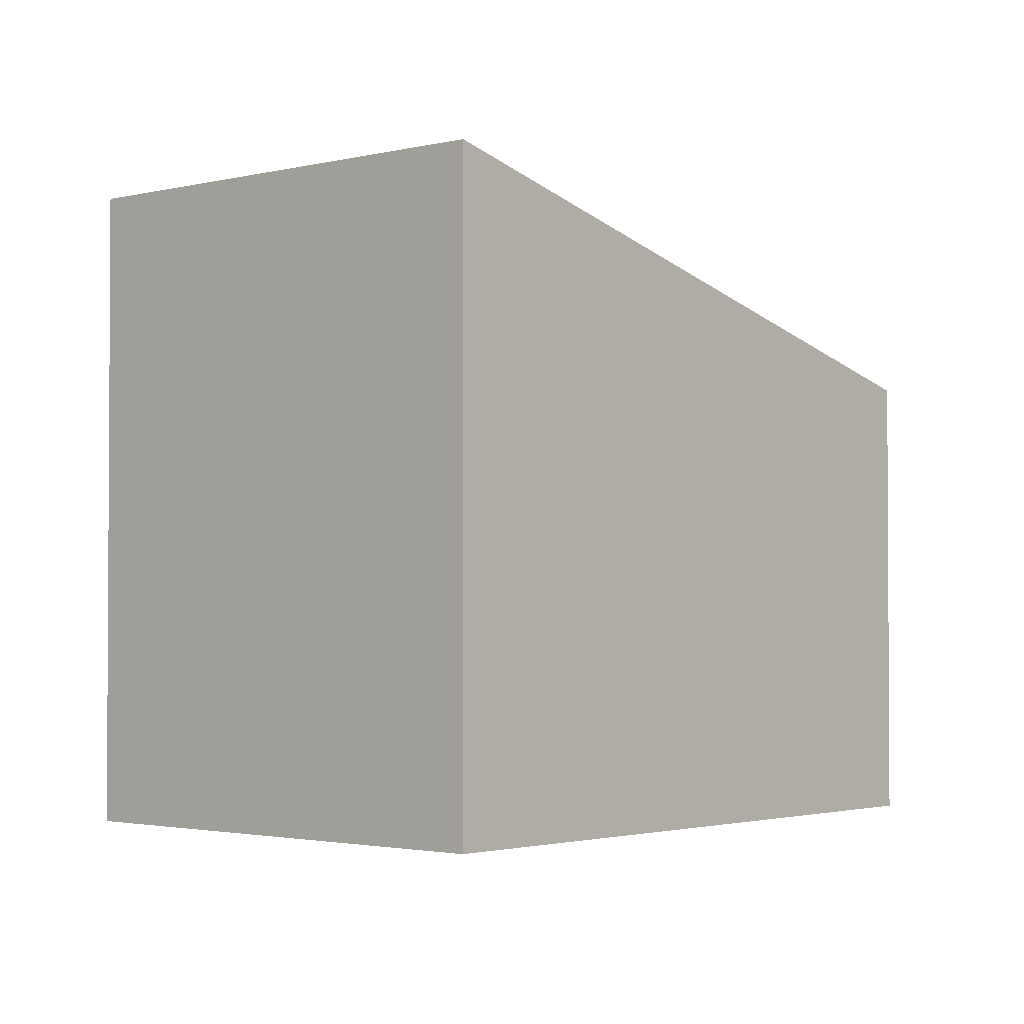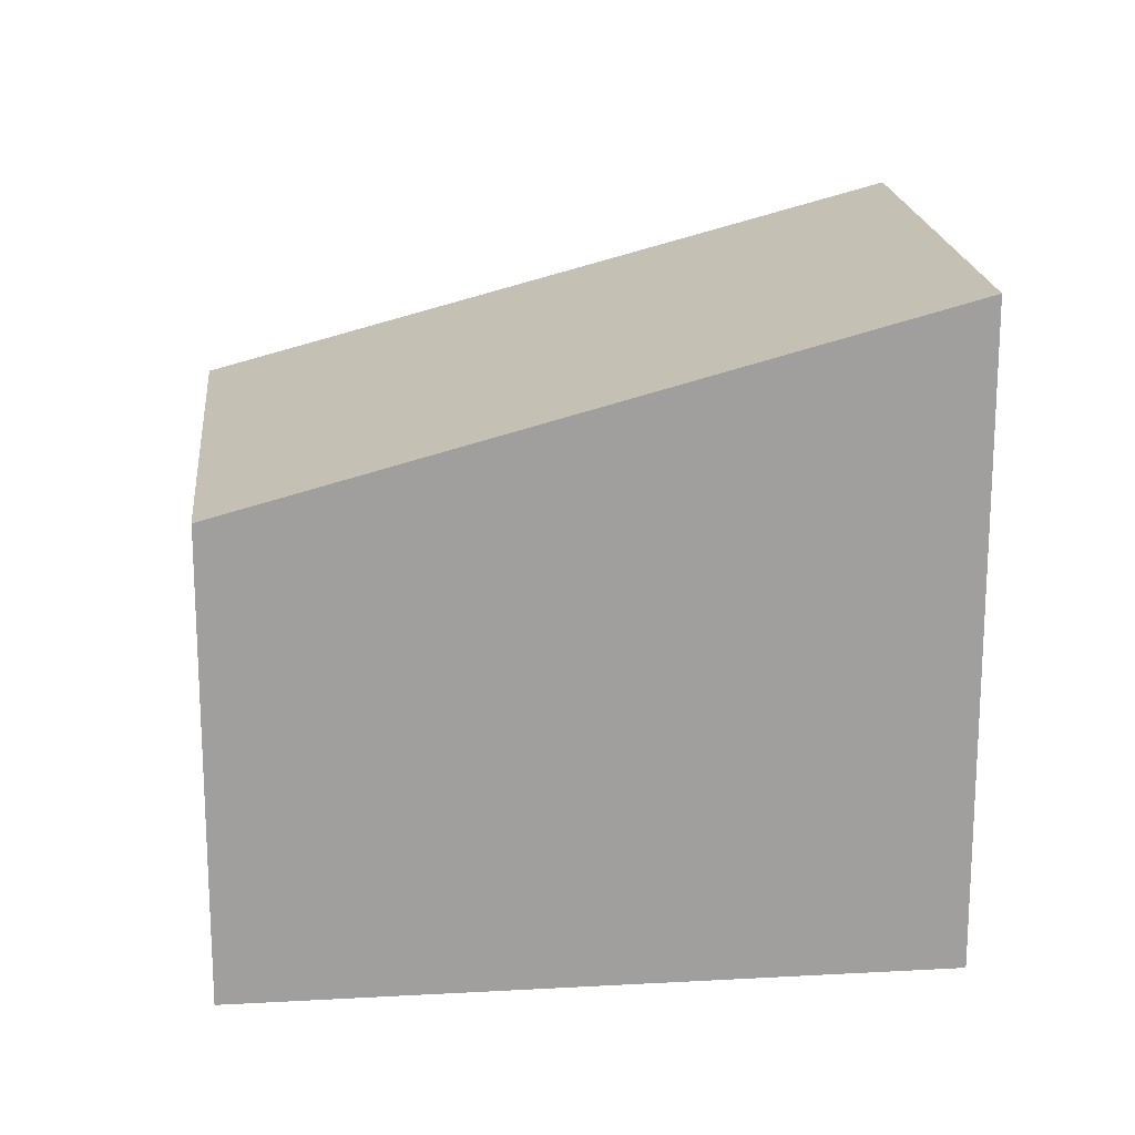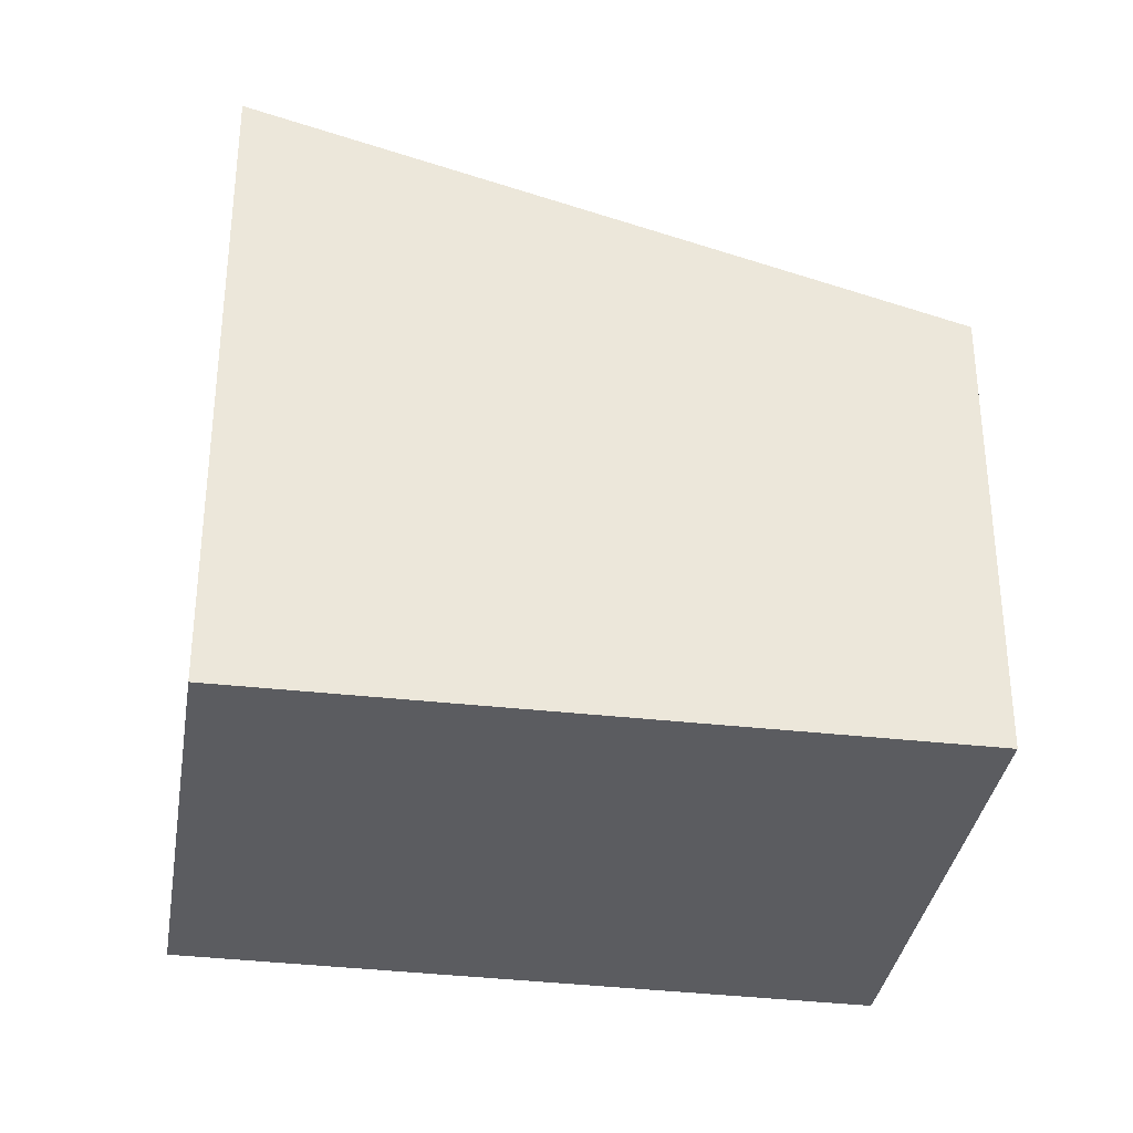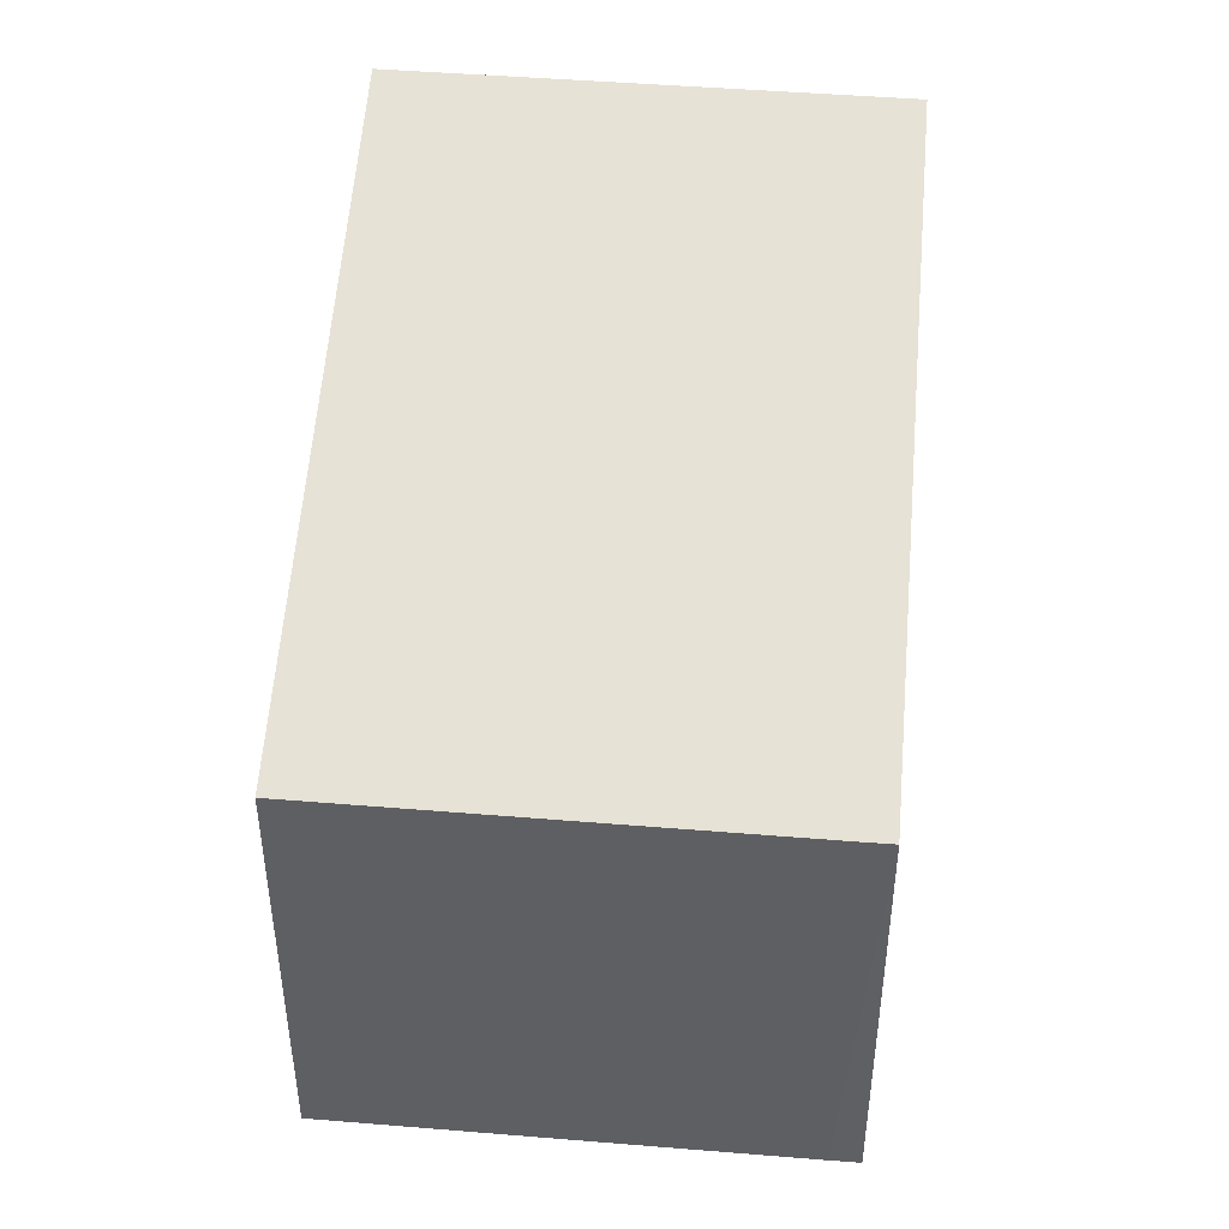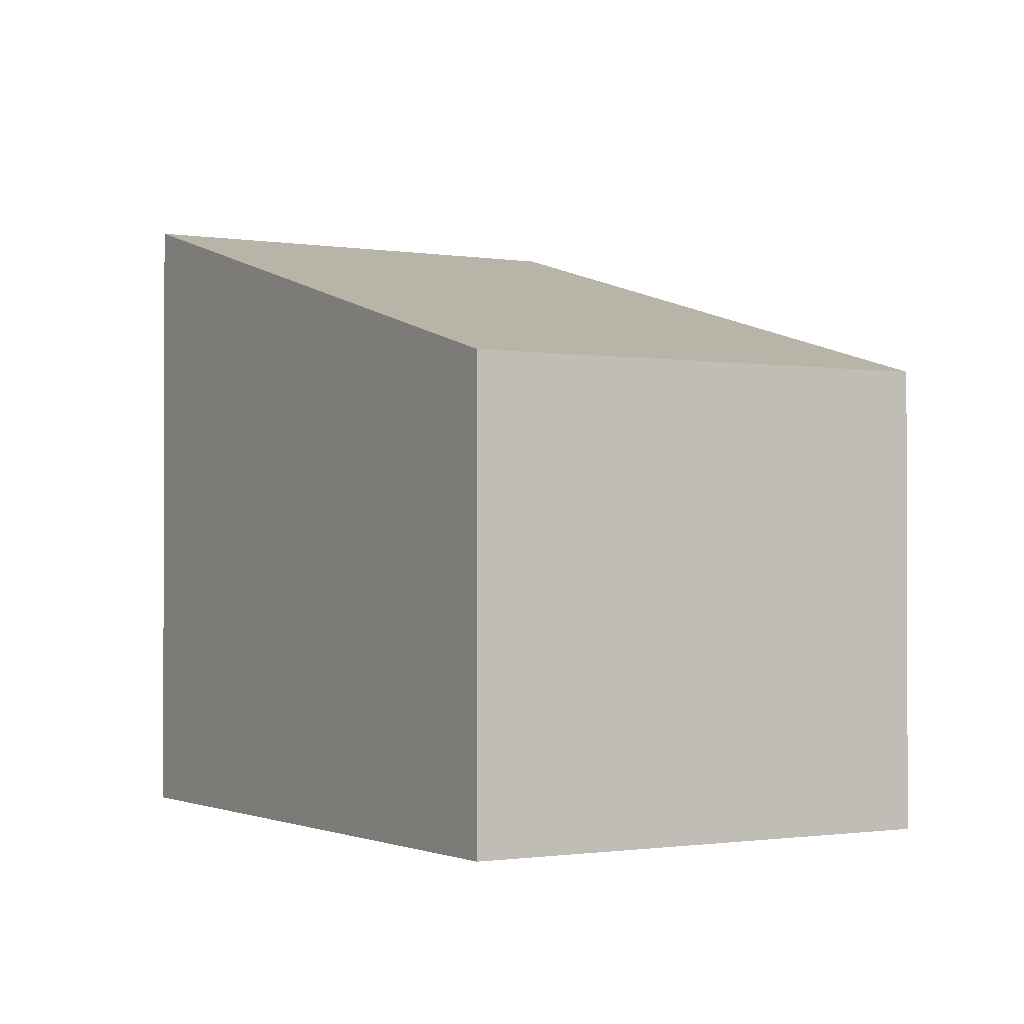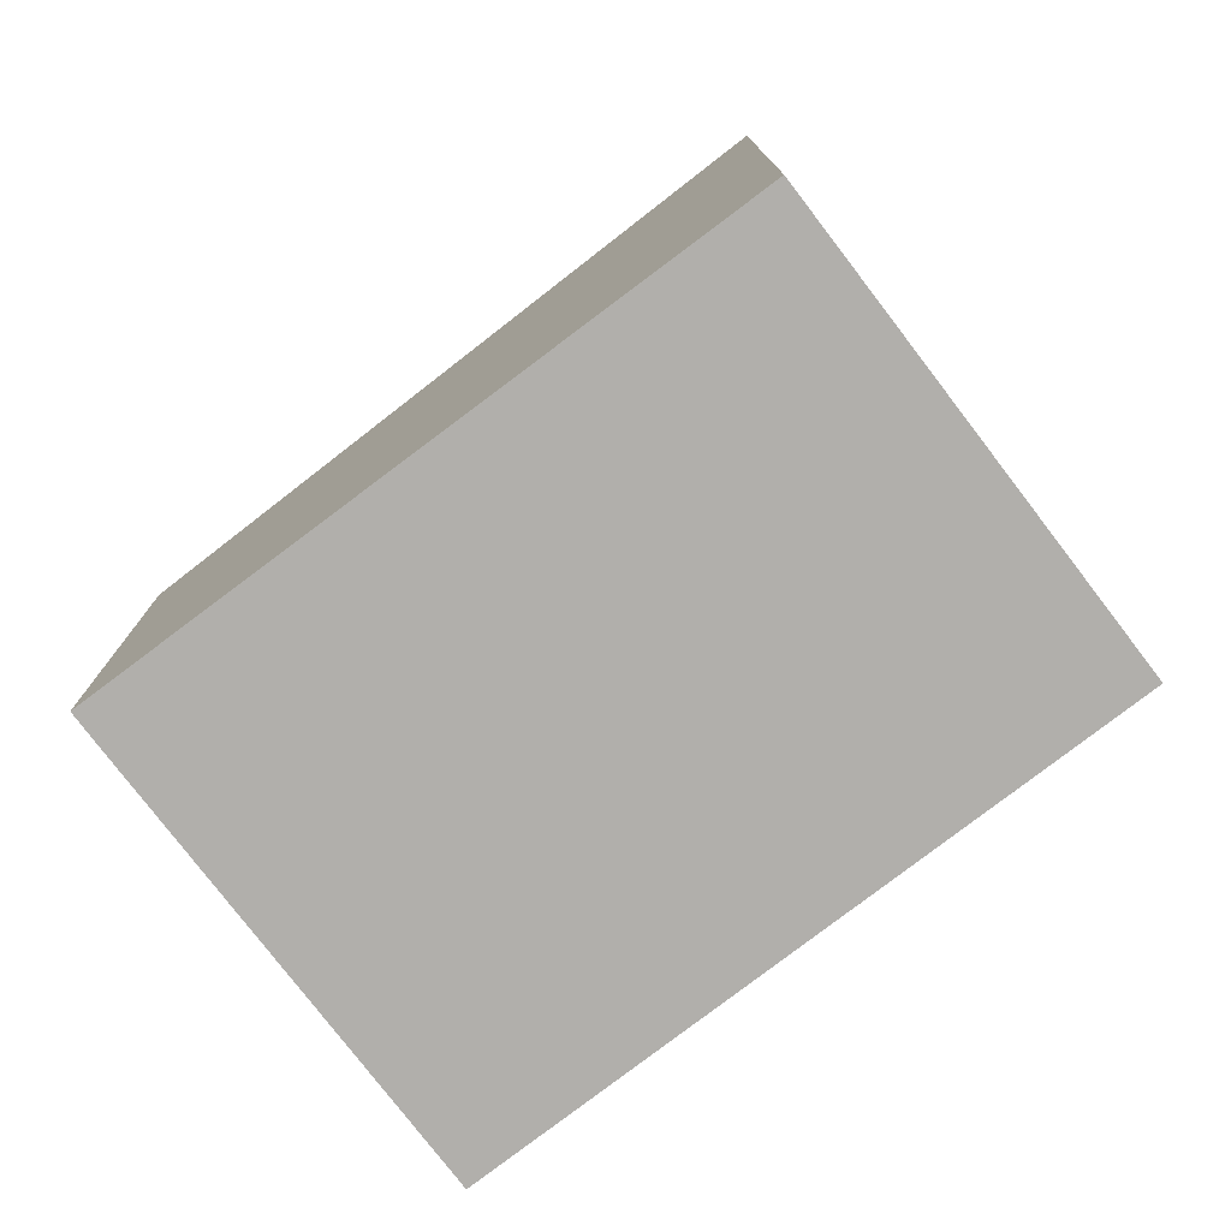
<metadata>
{"format":"obj","ext":"obj","renderer":"f3d","projection":"perspective","resolution":1024,"background":"white","views":[{"elev":-2.1,"azim":82.3,"up":"+Y"},{"elev":19.1,"azim":-54.7,"up":"+Y"},{"elev":-34.6,"azim":121.9,"up":"+Y"},{"elev":47.6,"azim":-134.0,"up":"+Y"},{"elev":-1.1,"azim":-171.1,"up":"+Y"},{"elev":-78.1,"azim":-11.8,"up":"+Y"}]}
</metadata>
<code>
v  6.389 8.949 7.275
v  0.32 6.399 -0.279
v  0 6.4 3.919e-16
v  2.274 6.399 -1.96
v  5.326 6.4 -4.583
v  11.05 8.946 3.25
v  11.63 8.945 2.751
v  6.891 8.948 6.842
v  11.63 -1.685e-16 2.751
v  5.326 2.806e-16 -4.583
v  2.274 1.2e-16 -1.96
v  0.32 1.708e-17 -0.279
v  0 0 0
v  6.389 -4.455e-16 7.275
v  11.05 -1.99e-16 3.25
v  6.891 -4.19e-16 6.842
g defaultobject
f 1 2 3
f 2 1 4
f 4 1 5
f 5 1 6
f 5 6 7
f 6 1 8
f 9 5 7
f 5 9 10
f 10 4 5
f 4 10 2
f 2 10 11
f 2 11 3
f 3 11 12
f 3 12 13
f 3 14 1
f 14 3 13
f 14 8 1
f 8 14 6
f 6 14 7
f 7 14 15
f 7 15 9
f 15 14 16
f 12 14 13
f 14 12 11
f 14 11 10
f 14 10 15
f 15 10 9
f 14 15 16

</code>
